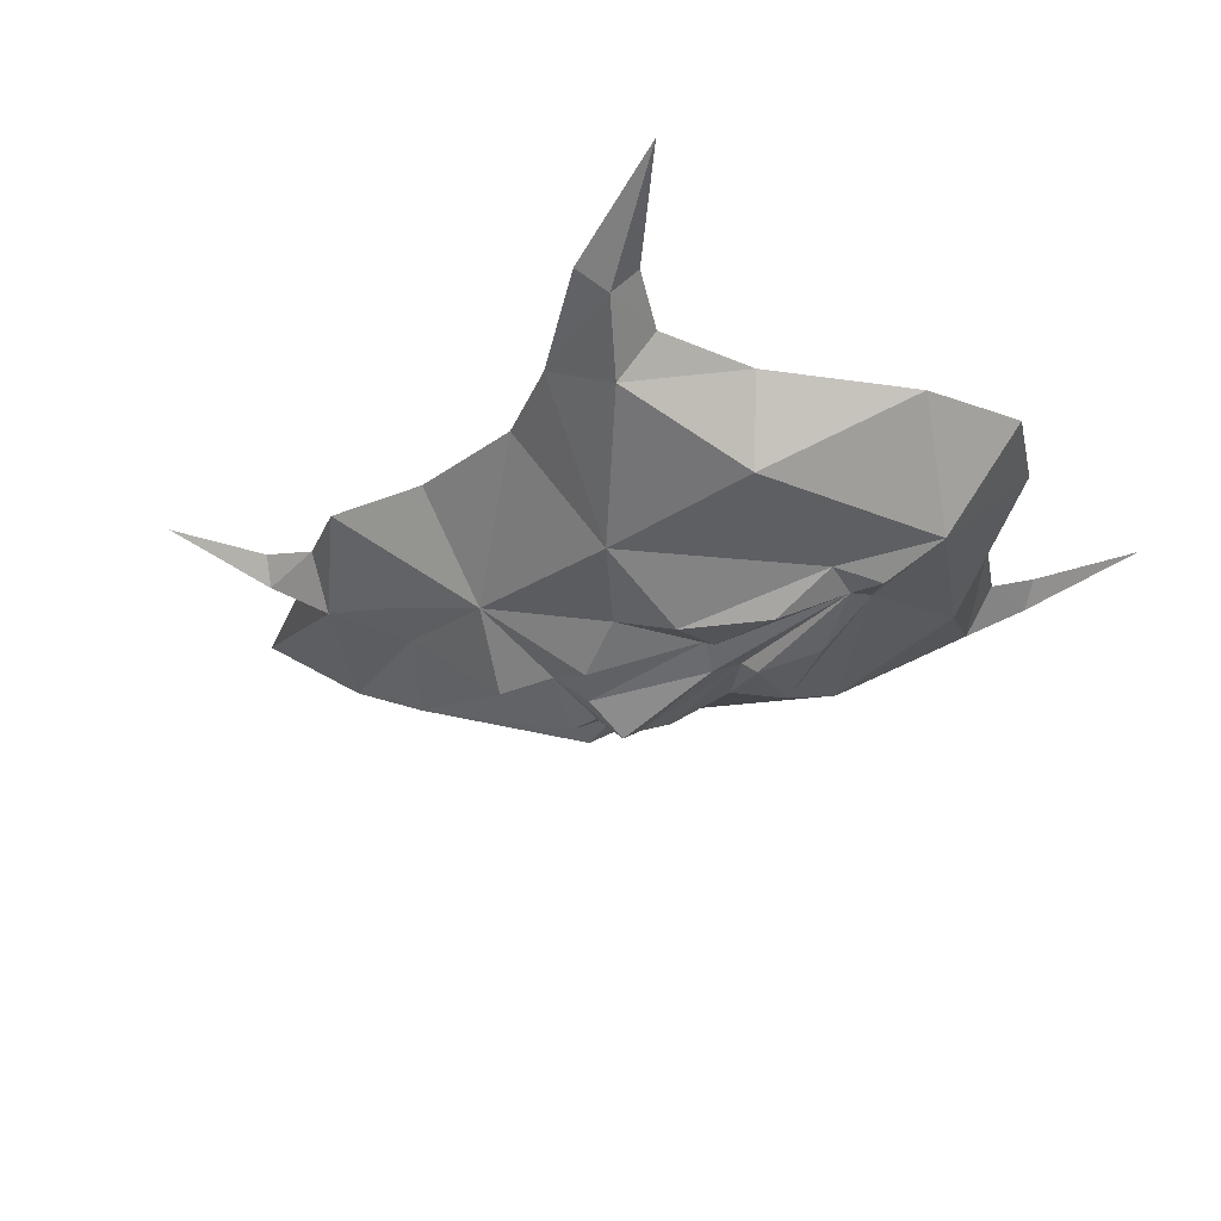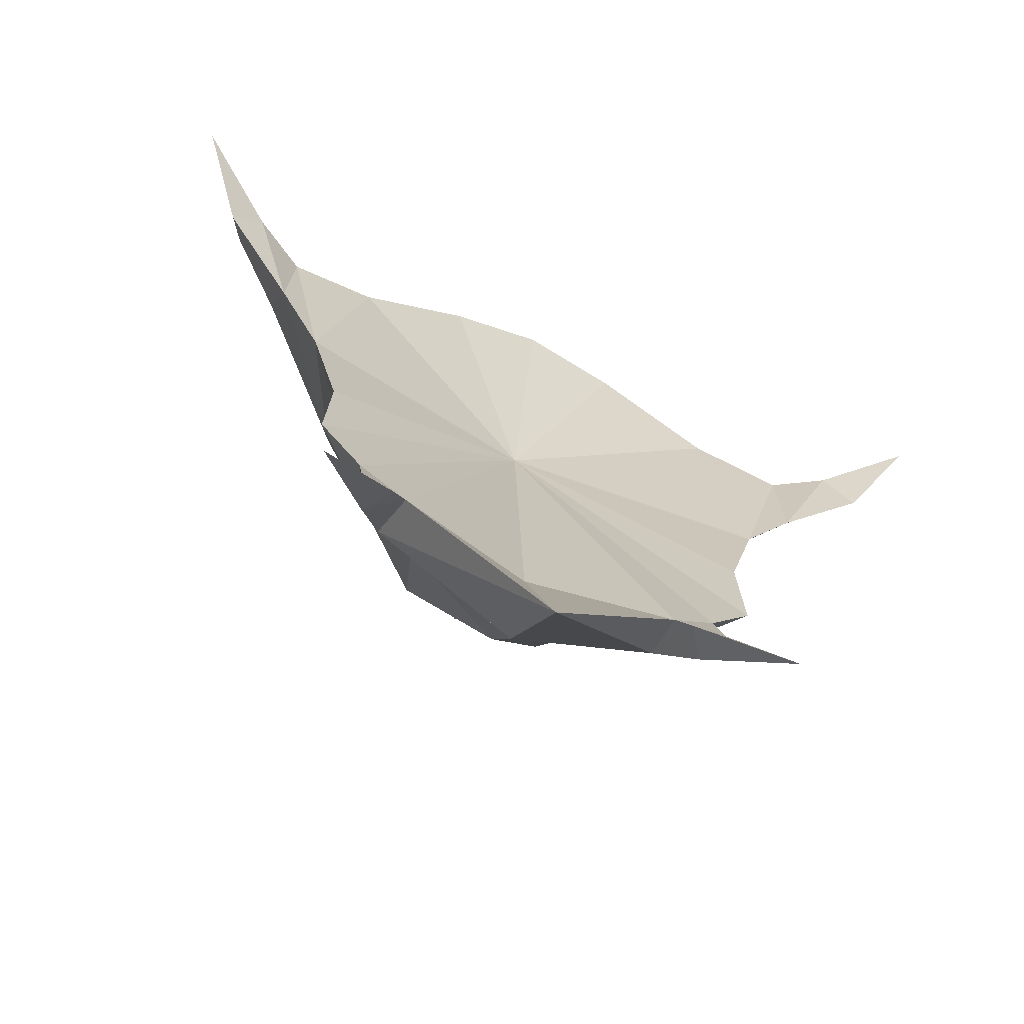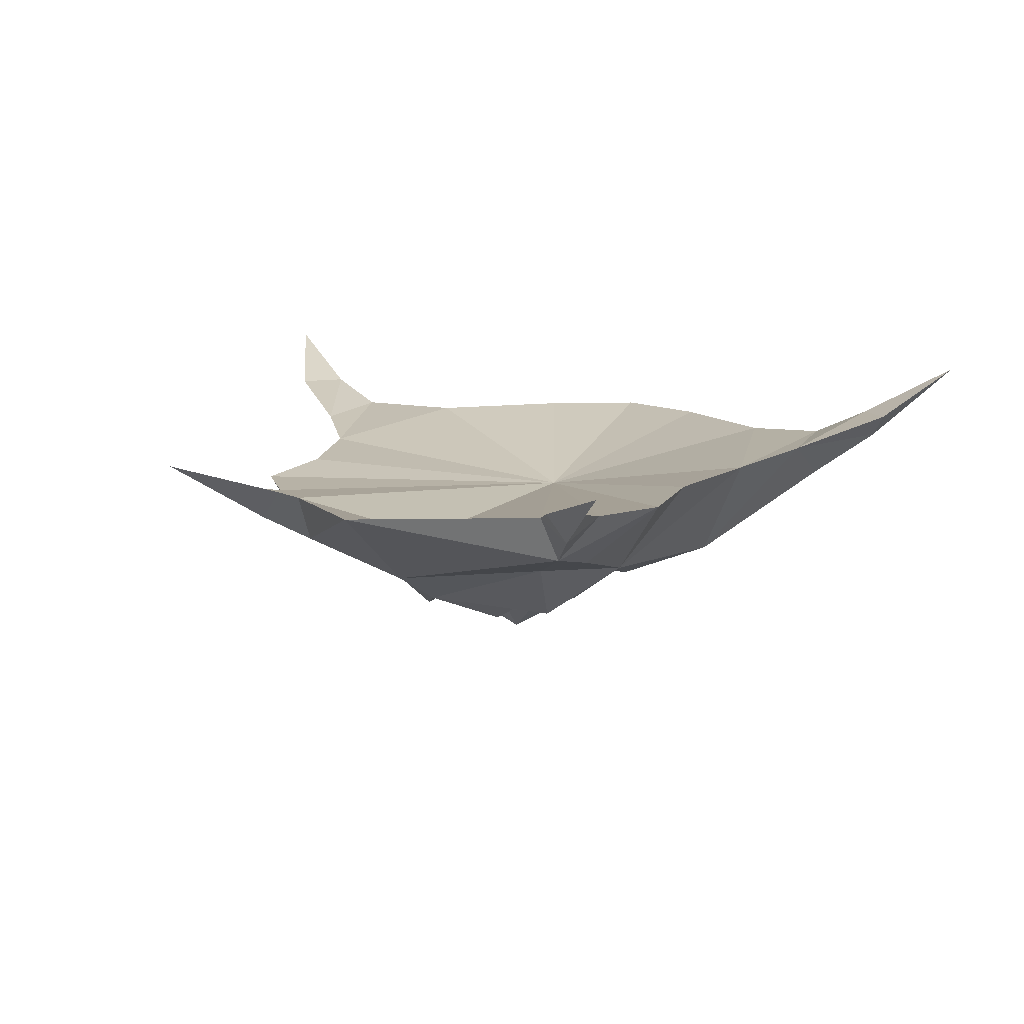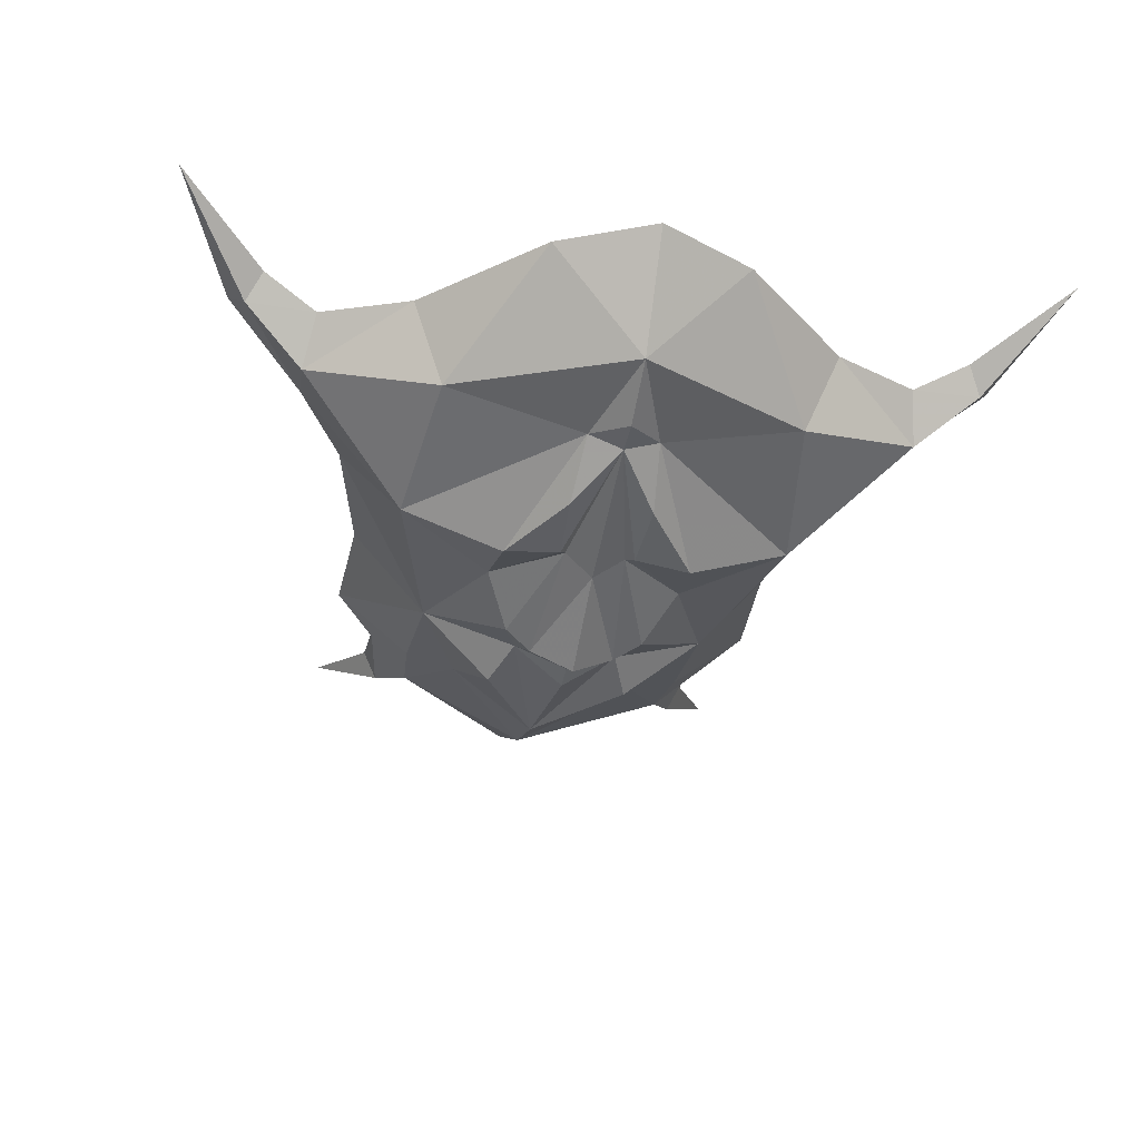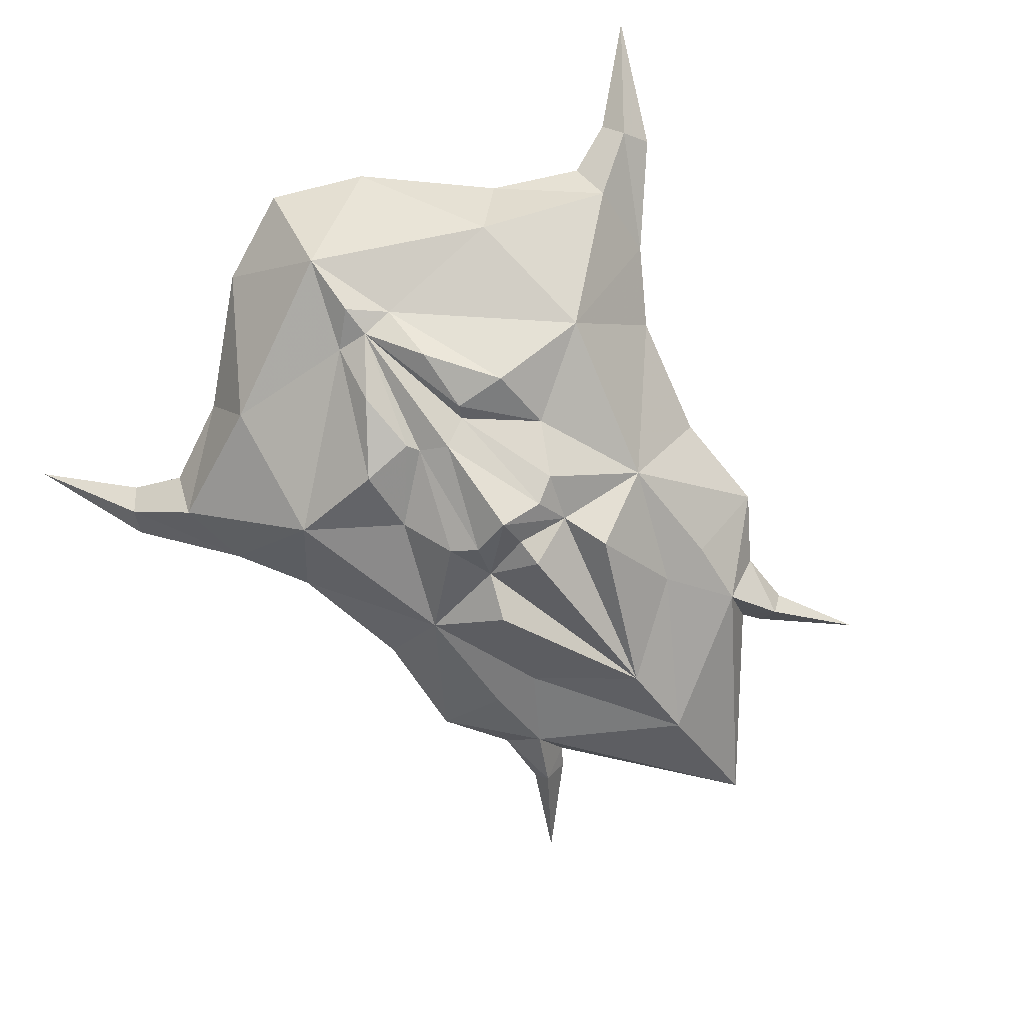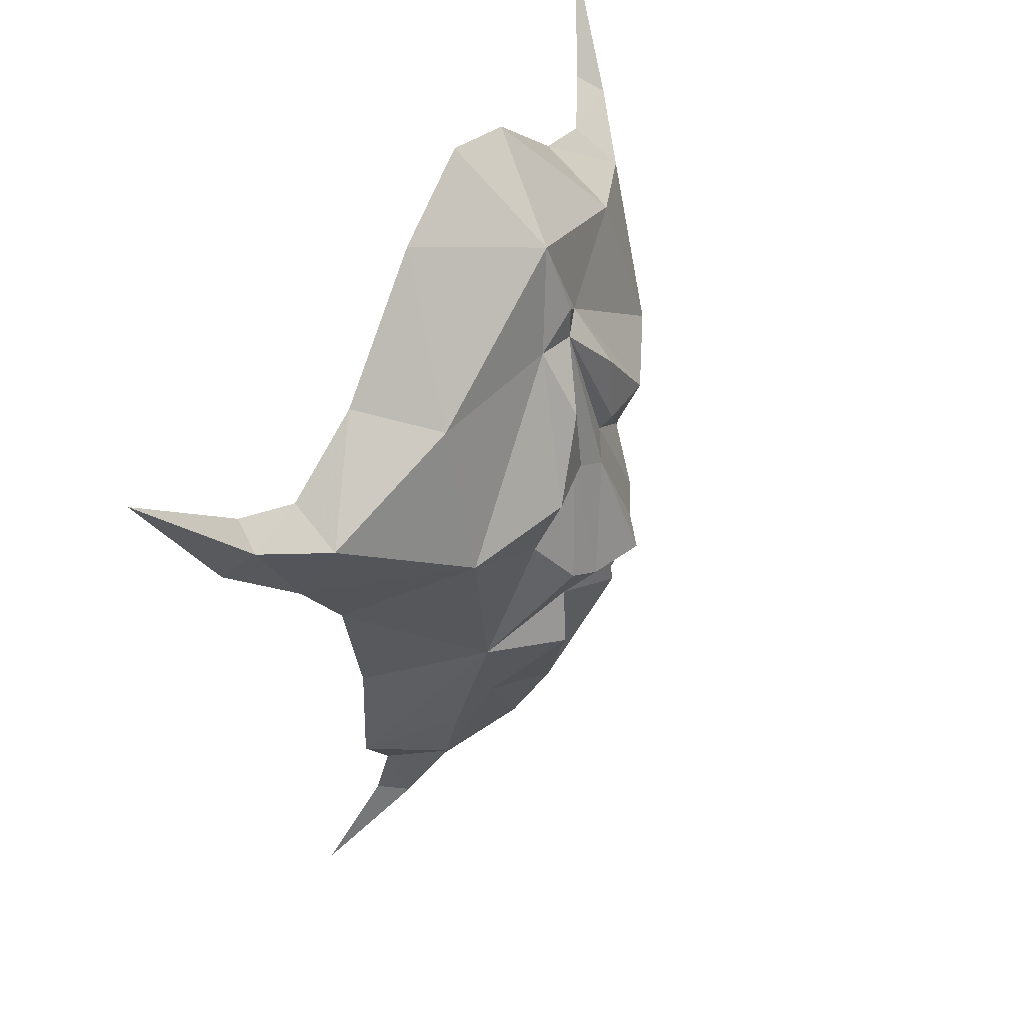
<metadata>
{"format":"obj","ext":"obj","renderer":"f3d","projection":"perspective","resolution":1024,"background":"white","views":[{"elev":-26.3,"azim":-54.1,"up":"+Y"},{"elev":-69.6,"azim":154.4,"up":"+Z"},{"elev":12.5,"azim":-159.2,"up":"+Y"},{"elev":-37.5,"azim":-10.8,"up":"+Y"},{"elev":-79.2,"azim":37.5,"up":"+Y"},{"elev":46.8,"azim":-64.2,"up":"+Z"}]}
</metadata>
<code>
g common_lefthandshield_61030
v 22.48 5.687 16.69
v 17.94 3.382 12.67
v 18.69 2.175 11.65
v 11.65 1.53 -10.05
v 7.587 -3.559 -3.984
v 7.703 -1.825 -10.21
v 11.84 4.128 -20.98
v 9.517 2.232 -16.25
v 8.784 0.7312 -16.54
v 10.73 1.699 13.75
v 5.016 1.53 19.02
v 9.061 -2.327 12.49
v 0.183 2.992 -24.6
v 7.089 1.775 -15.77
v 7.381 -0.9204 -13.82
v 19.51 3.519 10.34
v 15.19 2.154 11.61
v 15.41 2.154 5.69
v 15.6 0.000205 9.741
v 9.985 -4.194 5.137
v 4.87 -6.285 5.423
v 2.042 -6.011 5.581
v 5.09 -4.99 1.986
v 11.43 1.53 -4.535
v 12.98 1.53 1.924
v 7.77 2.232 -16.77
v 0.183 -1.502 -18.06
v 5.097 -2.511 -10.25
v 0.183 -3.614 -13.7
v 9.437 1.53 -13.26
v 0.183 -4.451 13.67
v 0.183 -4.415 11.9
v 1.954 -3.843 12.04
v 0.183 -3.15 16.97
v 0.183 1.53 21.17
v 2.843 -5.619 -3.178
v 0.183 -7.165 -4.088
v 3.824 -6.196 -5.663
v 0.183 -8.428 -0.9608
v 0.183 -6.997 -2.523
v 2.344 -7.138 -1.406
v 0.183 -6.319 4.187
v 1.694 -5.488 4.885
v 3.715 -6.506 -0.6341
v 2.237 -5.789 9.06
v -10.36 1.699 13.75
v 0.183 -1.03 5.56
v -12.61 1.53 1.924
v -15.04 2.154 5.69
v -14.82 2.154 11.61
v -4.65 1.53 19.02
v -11.07 1.53 -4.535
v 0.183 1.53 21.17
v -19.15 3.519 10.34
v -22.11 5.687 16.69
v -17.58 3.382 12.67
v 0.183 -0.01623 -14.37
v -6.723 1.775 -15.77
v -9.151 2.232 -16.25
v -9.071 1.53 -13.26
v -11.28 1.53 -10.05
v -7.404 2.232 -16.77
v -11.47 4.128 -20.98
v 0.183 2.992 -24.6
v 10.73 1.699 13.75
v 12.98 1.53 1.924
v 15.19 2.154 11.61
v 15.41 2.154 5.69
v 5.016 1.53 19.02
v 11.43 1.53 -4.535
v 19.51 3.519 10.34
v 17.94 3.382 12.67
v 22.48 5.687 16.69
v 7.089 1.775 -15.77
v 9.437 1.53 -13.26
v 9.517 2.232 -16.25
v 11.65 1.53 -10.05
v 7.77 2.232 -16.77
v 11.84 4.128 -20.98
v -22.11 5.687 16.69
v -18.32 2.175 11.65
v -7.337 -1.825 -10.21
v -7.221 -3.559 -3.984
v -11.47 4.128 -20.98
v -8.418 0.7312 -16.54
v -9.151 2.232 -16.25
v -10.36 1.699 13.75
v -8.695 -2.327 12.49
v -7.015 -0.9204 -13.82
v -6.723 1.775 -15.77
v -15.04 2.154 5.69
v -15.23 0.000204 9.741
v -9.619 -4.194 5.137
v -4.504 -6.285 5.423
v -4.724 -4.99 1.986
v -1.677 -6.011 5.581
v -11.07 1.53 -4.535
v -7.404 2.232 -16.77
v -4.731 -2.511 -10.25
v -9.071 1.53 -13.26
v -1.588 -3.843 12.04
v -2.477 -5.619 -3.178
v -3.458 -6.196 -5.663
v -1.978 -7.138 -1.406
v -1.328 -5.488 4.885
v -3.349 -6.506 -0.6341
v -1.872 -5.789 9.06
v 12.98 1.53 1.924
v 0.183 -1.03 5.56
v 15.19 2.154 11.61
v 5.016 1.53 19.02
v 19.51 3.519 10.34
v 17.94 3.382 12.67
v 7.089 1.775 -15.77
v 0.183 -0.01623 -14.37
v 9.517 2.232 -16.25
v 11.65 1.53 -10.05
v 7.77 2.232 -16.77
v -12.61 1.53 1.924
v -14.82 2.154 11.61
v -4.65 1.53 19.02
v -19.15 3.519 10.34
v -17.58 3.382 12.67
v -6.723 1.775 -15.77
v -9.151 2.232 -16.25
v -11.28 1.53 -10.05
v -7.404 2.232 -16.77
f 1 2 3
f 4 5 6
f 7 8 9
f 10 11 12
f 13 14 15
f 1 3 16
f 3 2 17
f 16 3 18
f 19 17 10
f 18 19 20
f 21 22 23
f 5 24 25
f 7 9 26
f 15 4 6
f 27 28 29
f 9 8 30
f 26 9 14
f 31 32 33
f 34 11 35
f 20 25 18
f 5 25 20
f 36 37 29
f 3 17 19
f 18 3 19
f 20 19 12
f 19 10 12
f 14 9 15
f 9 30 15
f 4 15 30
f 12 11 34
f 27 15 28
f 13 15 27
f 29 28 38
f 38 28 5
f 36 39 40
f 41 42 39
f 40 37 36
f 41 39 36
f 41 43 42
f 41 36 44
f 32 42 43
f 41 44 43
f 23 5 20
f 44 23 43
f 32 43 22
f 22 43 23
f 20 12 33
f 36 5 44
f 4 24 5
f 5 36 38
f 38 36 29
f 5 28 6
f 6 28 15
f 33 32 45
f 45 21 33
f 33 12 34
f 34 31 33
f 23 20 21
f 21 20 33
f 44 5 23
f 32 22 45
f 22 21 45
f 46 47 48
f 48 49 50
f 46 51 47
f 48 50 46
f 47 52 48
f 51 53 47
f 54 55 56
f 49 54 56
f 49 56 50
f 47 57 58
f 58 59 60
f 47 61 52
f 62 63 59
f 58 62 59
f 47 60 61
f 47 58 60
f 57 64 58
f 65 66 47
f 66 67 68
f 65 47 69
f 66 65 67
f 47 66 70
f 69 47 53
f 71 72 73
f 68 72 71
f 68 67 72
f 47 74 57
f 74 75 76
f 47 70 77
f 78 76 79
f 74 76 78
f 47 77 75
f 47 75 74
f 57 74 64
f 80 81 56
f 61 82 83
f 84 85 86
f 87 88 51
f 13 89 90
f 80 54 81
f 81 50 56
f 54 91 81
f 92 87 50
f 91 93 92
f 94 95 96
f 83 48 97
f 84 98 85
f 89 82 61
f 27 29 99
f 85 100 86
f 98 90 85
f 31 101 32
f 34 35 51
f 93 91 48
f 83 93 48
f 102 29 37
f 81 92 50
f 91 92 81
f 93 88 92
f 92 88 87
f 90 89 85
f 85 89 100
f 61 100 89
f 88 34 51
f 27 99 89
f 13 27 89
f 29 103 99
f 103 83 99
f 102 40 39
f 104 39 42
f 40 102 37
f 104 102 39
f 104 42 105
f 104 106 102
f 32 105 42
f 104 105 106
f 95 93 83
f 106 105 95
f 32 96 105
f 96 95 105
f 93 101 88
f 102 106 83
f 61 83 97
f 83 103 102
f 103 29 102
f 83 82 99
f 82 89 99
f 101 94 107
f 107 32 101
f 101 31 34
f 34 88 101
f 95 94 93
f 94 101 93
f 106 95 83
f 32 107 96
f 96 107 94
f 65 108 109
f 108 110 68
f 65 109 111
f 108 65 110
f 109 108 70
f 111 109 53
f 112 113 73
f 68 113 112
f 68 110 113
f 109 114 115
f 114 75 116
f 109 70 117
f 118 116 79
f 114 116 118
f 109 117 75
f 109 75 114
f 115 114 64
f 46 109 119
f 119 49 120
f 46 121 109
f 119 120 46
f 109 52 119
f 121 53 109
f 122 55 123
f 49 122 123
f 49 123 120
f 109 115 124
f 124 125 60
f 109 126 52
f 127 63 125
f 124 127 125
f 109 60 126
f 109 124 60
f 115 64 124

</code>
